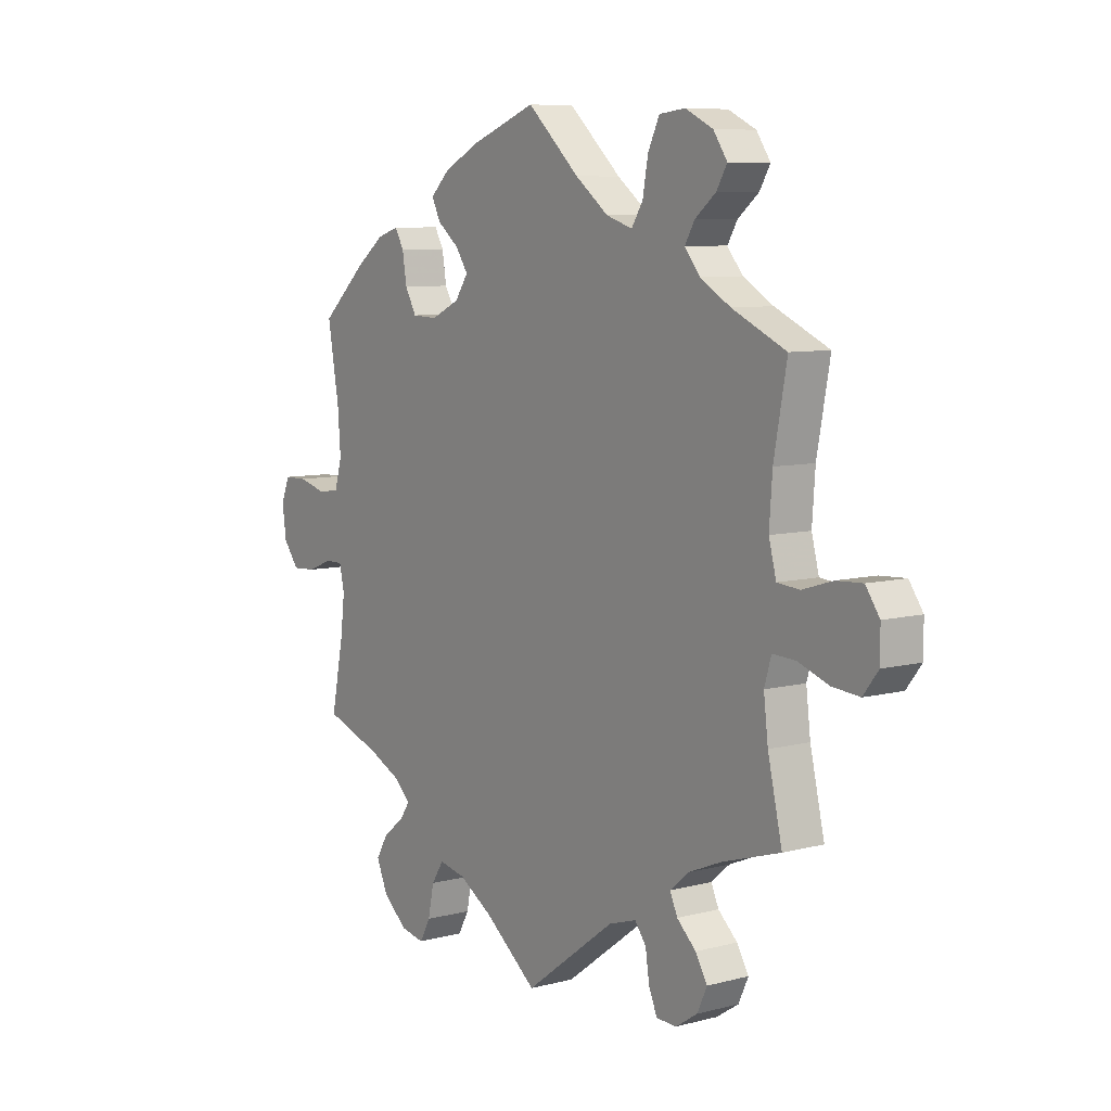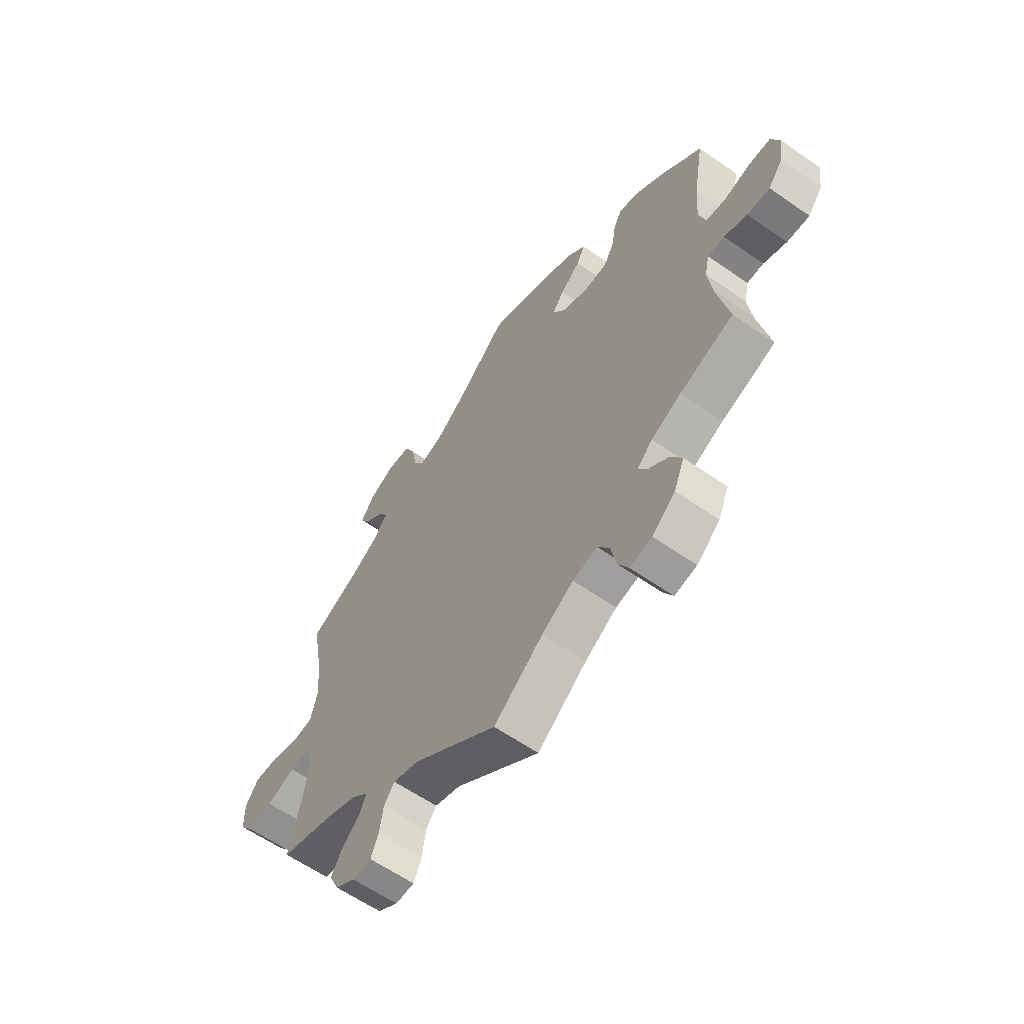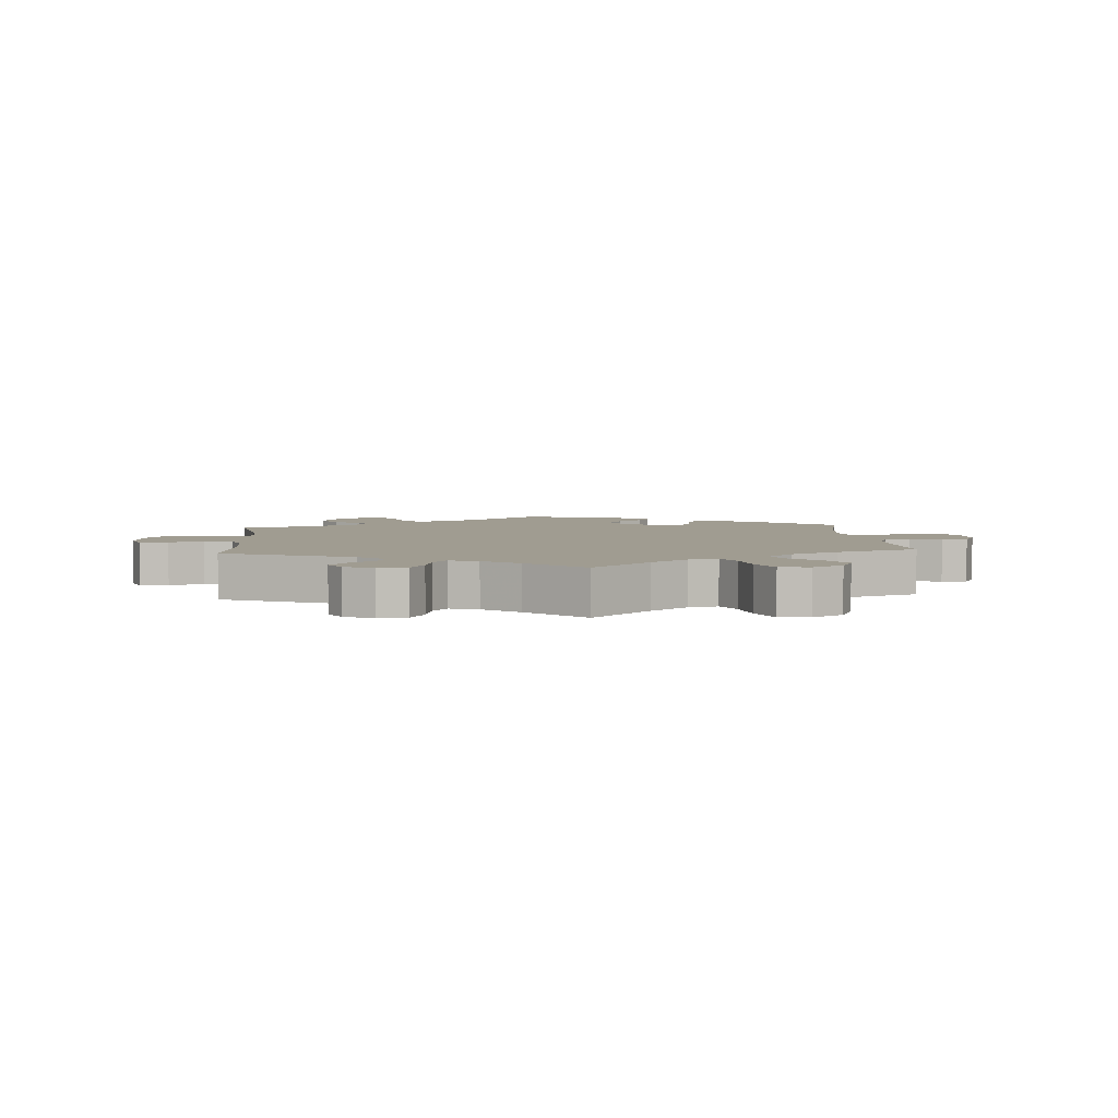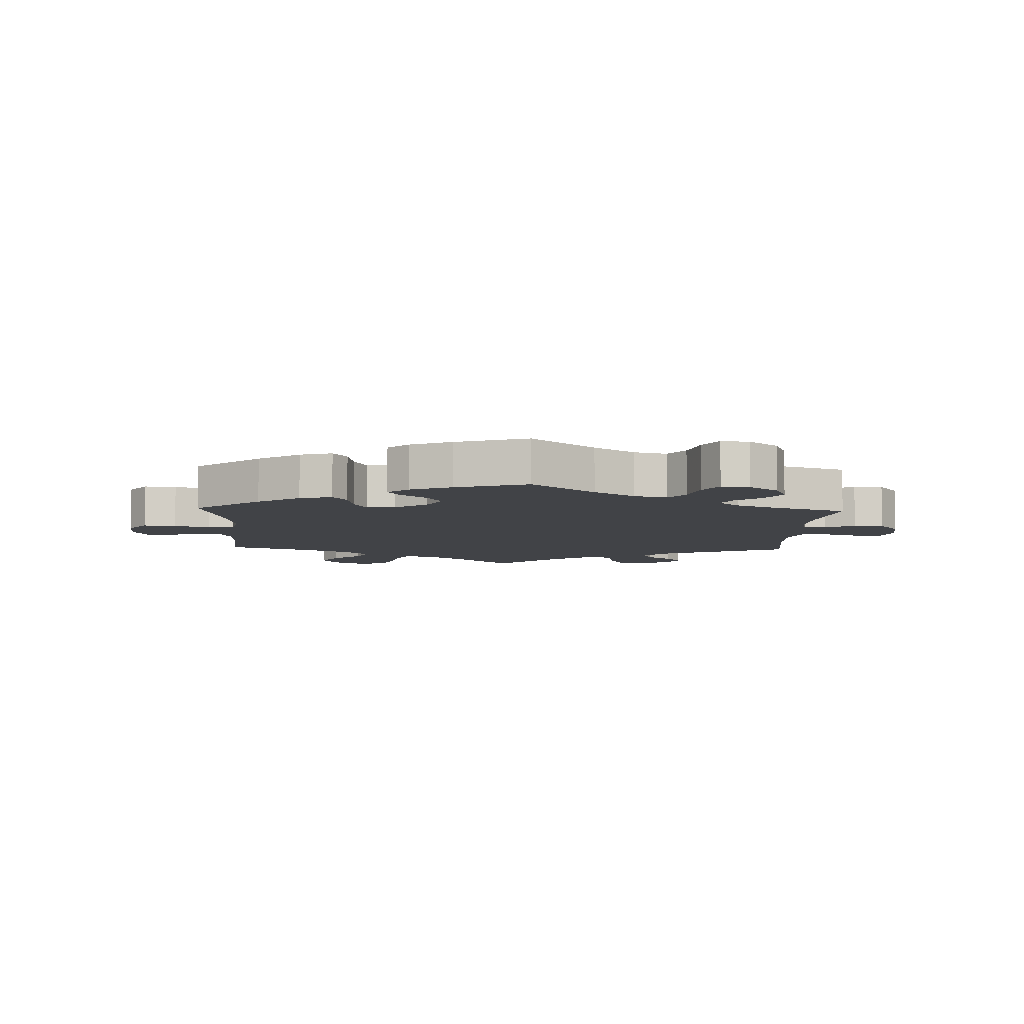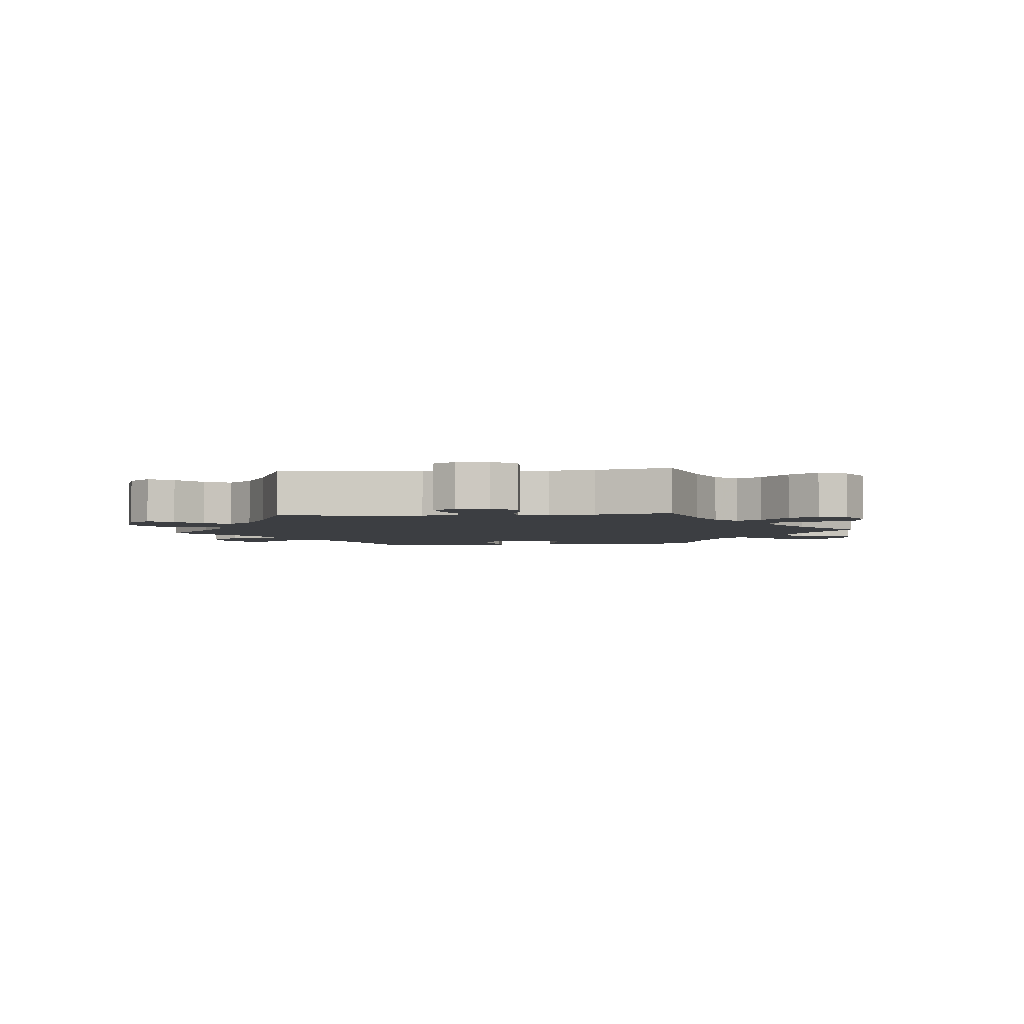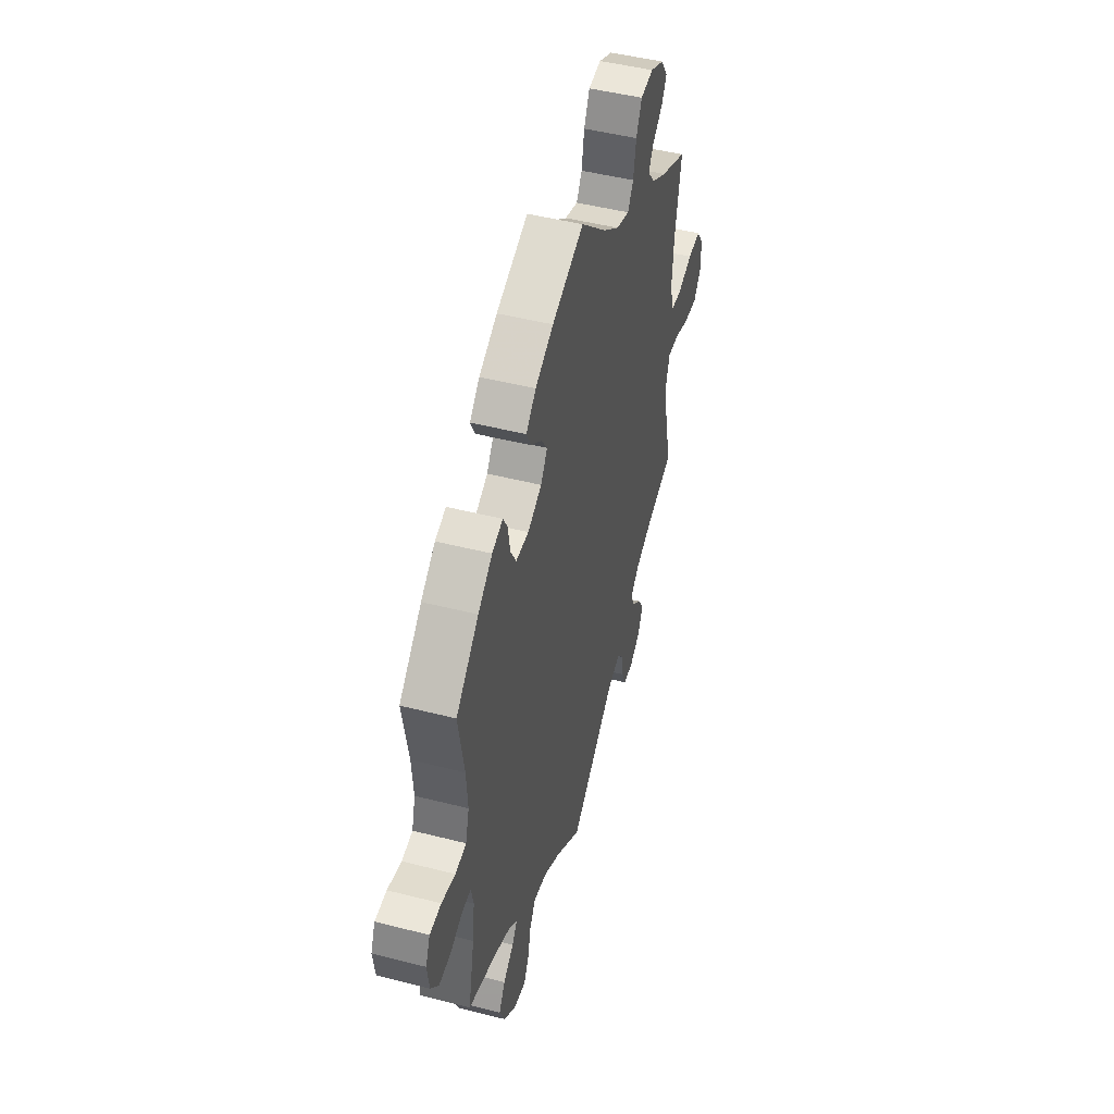
<metadata>
{"format":"obj","ext":"obj","renderer":"f3d","projection":"perspective","resolution":1024,"background":"white","views":[{"elev":7.9,"azim":-125.9,"up":"+Z"},{"elev":-61.1,"azim":54.6,"up":"+Z"},{"elev":4.4,"azim":-124.6,"up":"+Y"},{"elev":-7.0,"azim":57.8,"up":"+Y"},{"elev":-3.4,"azim":-144.2,"up":"+Y"},{"elev":47.8,"azim":106.0,"up":"+Z"}]}
</metadata>
<code>
v 0.68 0.07 -0.05
v -0.419 0.07 0.538
v -0.106 0.07 0.523
v -0.288 0.07 -0.588
v 0.445 0.07 0.393
v 0.537 0.07 -0.31
v -0.336 0.07 0.434
v 0.549 0.07 -0.068
v 0.157 0.07 0.388
v -0.391 0.07 0.579
v 0.648 0.07 -0.091
v 0.387 0.07 -0.569
v 0.184 0.07 0.349
v -0.505 0.07 0.084
v -0.621 0.07 -0.087
v -0.356 0.07 0.468
v -0.329 0.07 -0.589
v -0.499 0.07 -0.11
v -0.249 0.07 0.491
v -0.677 0.07 -0.092
v -0.626 0.07 0.042
v 0 0.07 -0.62
v -0.511 0.07 0.169
v 0.537 0.07 0.31
v 0.387 0.07 0.437
v 0.343 0.07 0.451
v 0.356 0.07 -0.38
v -0.315 0.07 -0.407
v 0.244 0.07 0.496
v 0.513 0.07 -0.068
v -0.271 0.07 -0.548
v 0.342 0.07 -0.441
v 0.503 0.07 -0.114
v -0.26 0.07 0.552
v 0.322 0.07 -0.411
v -0 0.07 0.62
v 0.226 0.07 0.46
v -0.373 0.07 -0.56
v -0.398 0.07 0.502
v 0.337 0.07 -0.611
v -0.24 0.07 -0.465
v 0.325 0.07 0.419
v -0.537 0.07 -0.31
v -0.707 0.07 0.005
v 0.316 0.07 0.365
v -0.352 0.07 -0.375
v 0.385 0.07 -0.474
v 0.23 0.07 -0.484
v 0.67 0.07 0.053
v 0.176 0.07 -0.495
v 0.508 0.07 0.098
v -0.559 0.07 -0.065
v -0.537 0.07 0.31
v 0.514 0.07 0.178
v -0.335 0.07 0.606
v -0.428 0.07 0.36
v 0.289 0.07 -0.62
v -0.707 0.07 -0.053
v -0.33 0.07 -0.441
v 0.512 0.07 -0.187
v 0.523 0.07 0.045
v -0.52 0.07 0.027
v -0.369 0.07 -0.477
v -0.184 0.07 -0.483
v -0.508 0.07 -0.184
v 0.107 0.07 -0.537
v 0.293 0.07 0.324
v 0.267 0.07 -0.58
v -0.565 0.07 0.023
v -0.679 0.07 0.045
v 0.241 0.07 0.322
v 0.13 0.07 0.571
v 0.255 0.07 -0.522
v 0.599 0.07 -0.088
v -0.173 0.07 0.472
v -0.367 0.07 0.396
v 0.204 0.07 0.534
v 0.567 0.07 0.039
v -0.263 0.07 -0.495
v -0.419 0.07 -0.347
v 0.182 0.07 0.425
v -0.283 0.07 0.6
v -0.513 0.07 -0.063
v 0.688 0.07 0.01
v -0.393 0.07 -0.517
v 0.623 0.07 0.054
v 0.421 0.07 -0.35
v 0.41 0.07 -0.516
v -0.226 0.07 0.455
v 0.68 -0 -0.05
v -0.419 -0 0.538
v -0.106 -0 0.523
v -0.288 -0 -0.588
v 0.445 -0 0.393
v 0.537 -0 -0.31
v -0.336 -0 0.434
v 0.549 -0 -0.068
v 0.157 -0 0.388
v -0.391 -0 0.579
v 0.648 -0 -0.091
v 0.387 -0 -0.569
v 0.184 -0 0.349
v -0.505 -0 0.084
v -0.621 -0 -0.087
v -0.356 -0 0.468
v -0.329 -0 -0.589
v -0.499 -0 -0.11
v -0.249 -0 0.491
v -0.677 -0 -0.092
v -0.626 -0 0.042
v 0 -0 -0.62
v -0.511 -0 0.169
v 0.537 -0 0.31
v 0.387 -0 0.437
v 0.343 -0 0.451
v 0.356 -0 -0.38
v -0.315 -0 -0.407
v 0.244 -0 0.496
v 0.513 -0 -0.068
v -0.271 -0 -0.548
v 0.342 -0 -0.441
v 0.503 -0 -0.114
v -0.26 -0 0.552
v 0.322 -0 -0.411
v -0 -0 0.62
v 0.226 -0 0.46
v -0.373 -0 -0.56
v -0.398 -0 0.502
v 0.337 -0 -0.611
v -0.24 -0 -0.465
v 0.325 -0 0.419
v -0.537 -0 -0.31
v -0.707 -0 0.005
v 0.316 -0 0.365
v -0.352 -0 -0.375
v 0.385 -0 -0.474
v 0.23 -0 -0.484
v 0.67 -0 0.053
v 0.176 -0 -0.495
v 0.508 -0 0.098
v -0.559 -0 -0.065
v -0.537 -0 0.31
v 0.514 -0 0.178
v -0.335 -0 0.606
v -0.428 -0 0.36
v 0.289 -0 -0.62
v -0.707 -0 -0.053
v -0.33 -0 -0.441
v 0.512 -0 -0.187
v 0.523 -0 0.045
v -0.52 -0 0.027
v -0.369 -0 -0.477
v -0.184 -0 -0.483
v -0.508 -0 -0.184
v 0.107 -0 -0.537
v 0.293 -0 0.324
v 0.267 -0 -0.58
v -0.565 -0 0.023
v -0.679 -0 0.045
v 0.241 -0 0.322
v 0.13 -0 0.571
v 0.255 -0 -0.522
v 0.599 -0 -0.088
v -0.173 -0 0.472
v -0.367 -0 0.396
v 0.204 -0 0.534
v 0.567 -0 0.039
v -0.263 -0 -0.495
v -0.419 -0 -0.347
v 0.182 -0 0.425
v -0.283 -0 0.6
v -0.513 -0 -0.063
v 0.688 -0 0.01
v -0.393 -0 -0.517
v 0.623 -0 0.054
v 0.421 -0 -0.35
v 0.41 -0 -0.516
v -0.226 -0 0.455
f 5 24 54
f 25 5 54 51
f 45 42 26 25
f 67 45 25 51
f 71 67 51 61
f 13 71 61
f 77 29 37 81
f 77 81 9
f 3 36 72 77
f 75 3 77 9
f 89 75 9 13
f 55 82 34 19
f 55 19 89
f 10 55 89
f 16 39 2 10
f 7 16 10 89
f 76 7 89 13
f 23 53 56
f 14 23 56 76
f 62 14 76 13
f 44 70 21 69
f 44 69 62
f 58 44 62
f 52 15 20 58
f 83 52 58 62
f 18 83 62 13
f 80 43 65
f 46 80 65 18
f 28 46 18 13
f 38 85 63 59
f 79 31 4 17
f 79 17 38 59
f 66 22 64
f 50 66 64 41
f 48 50 41
f 40 57 68 73
f 40 73 48
f 12 40 48
f 32 47 88 12
f 35 32 12 48
f 27 35 48 41
f 60 6 87
f 33 60 87 27
f 30 33 27 41
f 1 11 74 8
f 1 8 30
f 84 1 30
f 78 86 49 84
f 61 78 84 30
f 13 61 30 41
f 59 28 13
f 41 79 59 13
f 143 113 94
f 140 143 94 114
f 114 115 131 134
f 140 114 134 156
f 150 140 156 160
f 150 160 102
f 170 126 118 166
f 98 170 166
f 166 161 125 92
f 98 166 92 164
f 102 98 164 178
f 108 123 171 144
f 178 108 144
f 178 144 99
f 99 91 128 105
f 178 99 105 96
f 102 178 96 165
f 145 142 112
f 165 145 112 103
f 102 165 103 151
f 158 110 159 133
f 151 158 133
f 151 133 147
f 147 109 104 141
f 151 147 141 172
f 102 151 172 107
f 154 132 169
f 107 154 169 135
f 102 107 135 117
f 148 152 174 127
f 106 93 120 168
f 148 127 106 168
f 153 111 155
f 130 153 155 139
f 130 139 137
f 162 157 146 129
f 137 162 129
f 137 129 101
f 101 177 136 121
f 137 101 121 124
f 130 137 124 116
f 176 95 149
f 116 176 149 122
f 130 116 122 119
f 97 163 100 90
f 119 97 90
f 119 90 173
f 173 138 175 167
f 119 173 167 150
f 130 119 150 102
f 102 117 148
f 102 148 168 130
f 54 143 140 51
f 51 140 150 61
f 61 150 167 78
f 78 167 175 86
f 86 175 138 49
f 49 138 173 84
f 84 173 90 1
f 1 90 100 11
f 11 100 163 74
f 74 163 97 8
f 8 97 119 30
f 30 119 122 33
f 33 122 149 60
f 60 149 95 6
f 6 95 176 87
f 87 176 116 27
f 27 116 124 35
f 35 124 121 32
f 32 121 136 47
f 47 136 177 88
f 88 177 101 12
f 12 101 129 40
f 40 129 146 57
f 57 146 157 68
f 68 157 162 73
f 73 162 137 48
f 48 137 139 50
f 50 139 155 66
f 66 155 111 22
f 22 111 153 64
f 64 153 130 41
f 41 130 168 79
f 79 168 120 31
f 31 120 93 4
f 4 93 106 17
f 17 106 127 38
f 38 127 174 85
f 85 174 152 63
f 63 152 148 59
f 59 148 117 28
f 28 117 135 46
f 46 135 169 80
f 80 169 132 43
f 43 132 154 65
f 65 154 107 18
f 18 107 172 83
f 83 172 141 52
f 52 141 104 15
f 15 104 109 20
f 20 109 147 58
f 58 147 133 44
f 44 133 159 70
f 70 159 110 21
f 21 110 158 69
f 69 158 151 62
f 62 151 103 14
f 14 103 112 23
f 23 112 142 53
f 53 142 145 56
f 56 145 165 76
f 76 165 96 7
f 7 96 105 16
f 16 105 128 39
f 39 128 91 2
f 2 91 99 10
f 10 99 144 55
f 55 144 171 82
f 82 171 123 34
f 34 123 108 19
f 19 108 178 89
f 89 178 164 75
f 75 164 92 3
f 3 92 125 36
f 36 125 161 72
f 72 161 166 77
f 77 166 118 29
f 29 118 126 37
f 37 126 170 81
f 81 170 98 9
f 9 98 102 13
f 13 102 160 71
f 71 160 156 67
f 67 156 134 45
f 45 134 131 42
f 42 131 115 26
f 26 115 114 25
f 25 114 94 5
f 5 94 113 24
f 24 113 143 54

</code>
